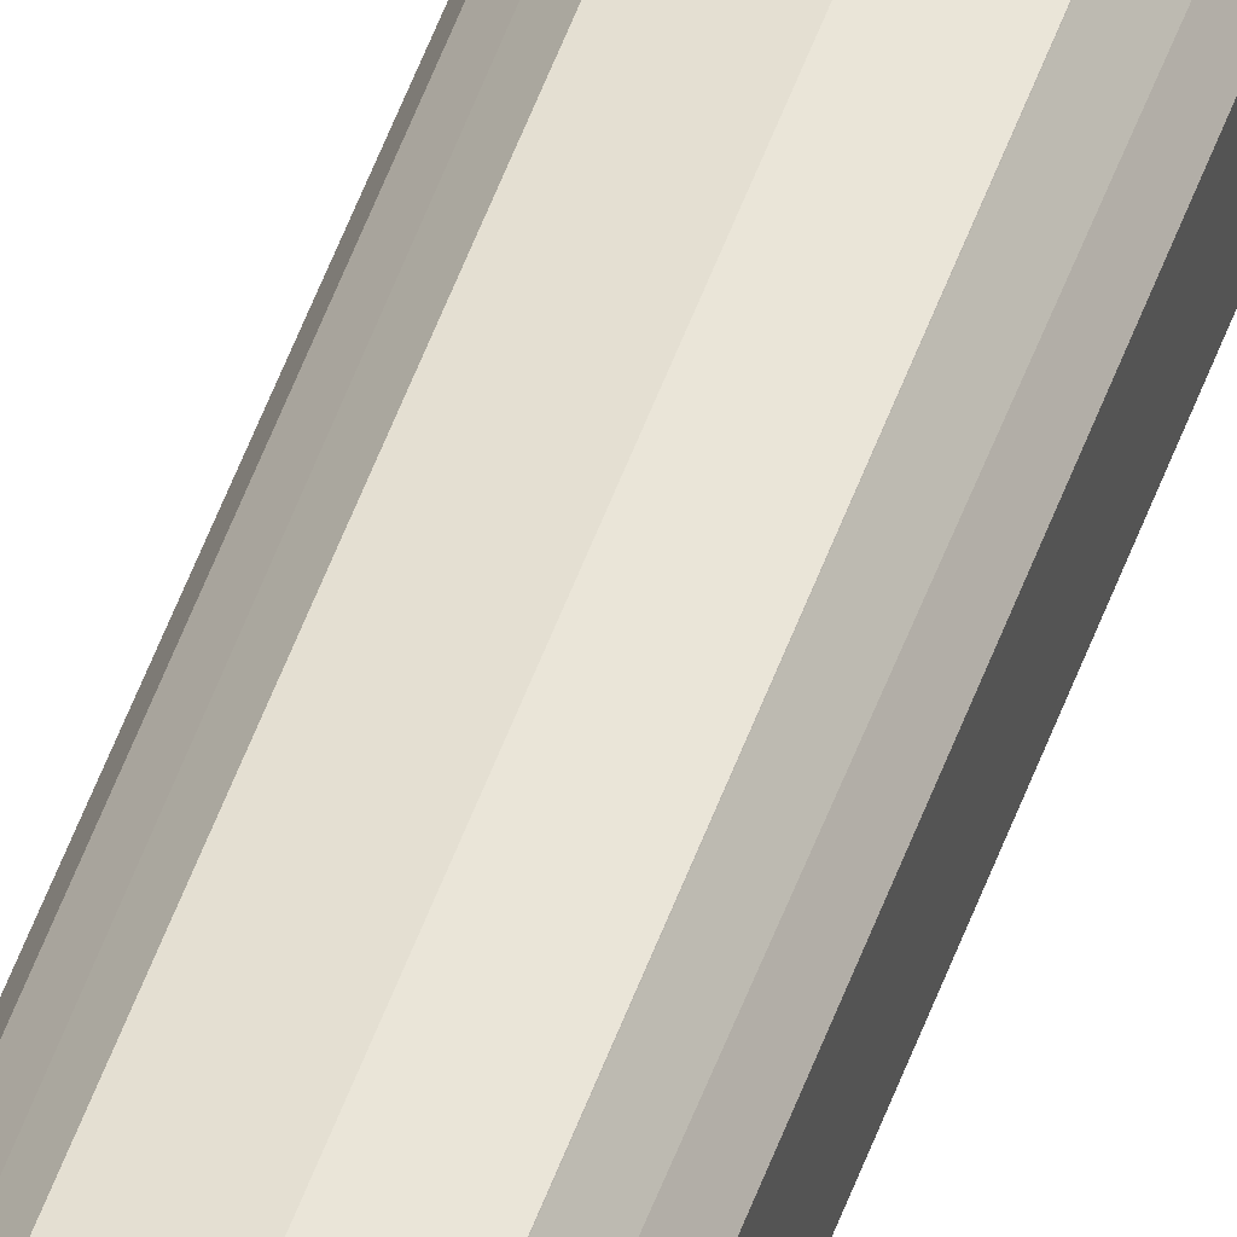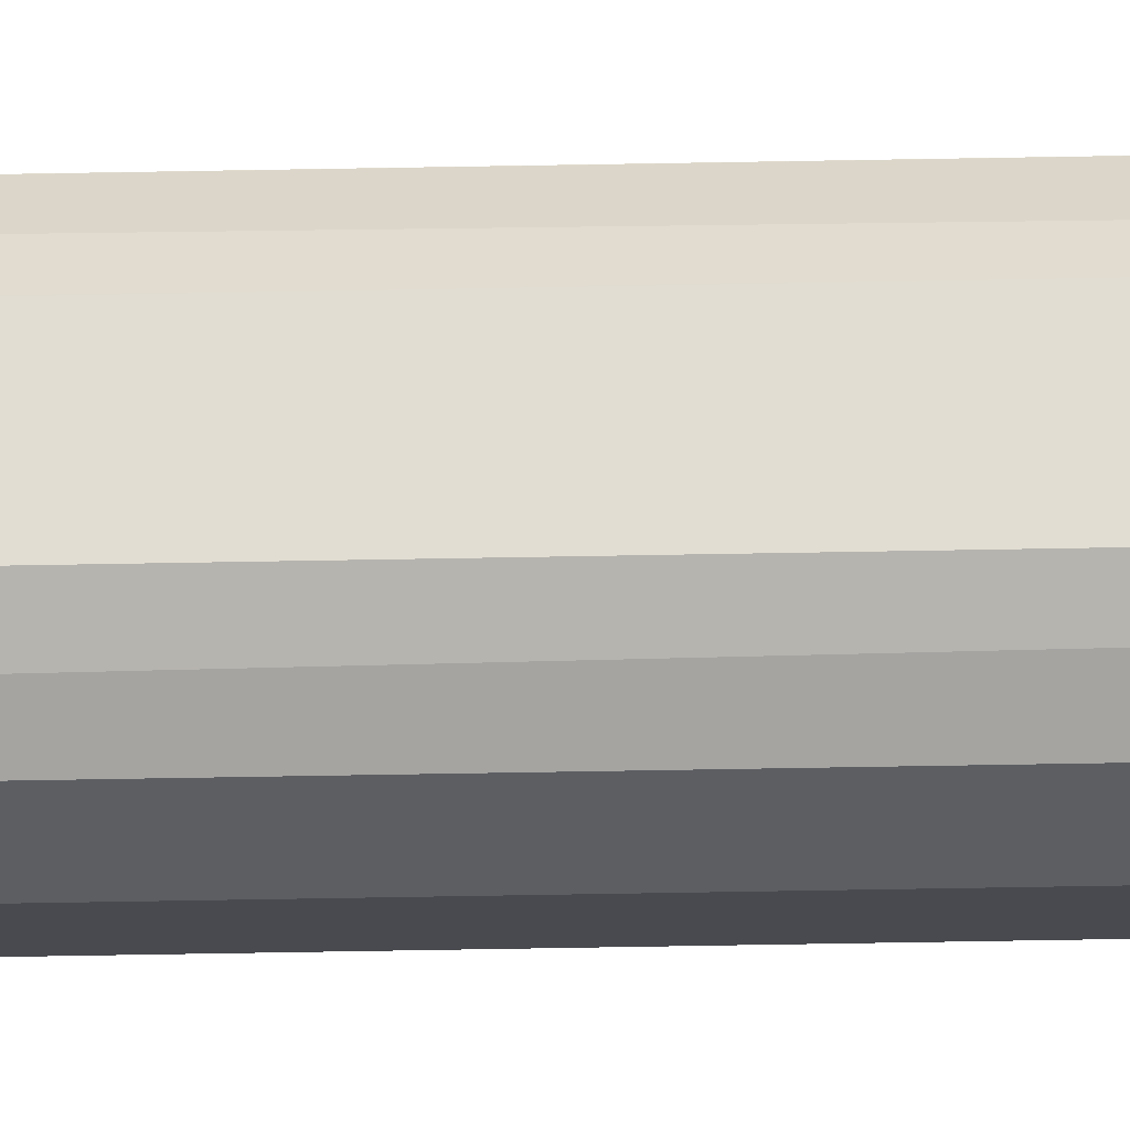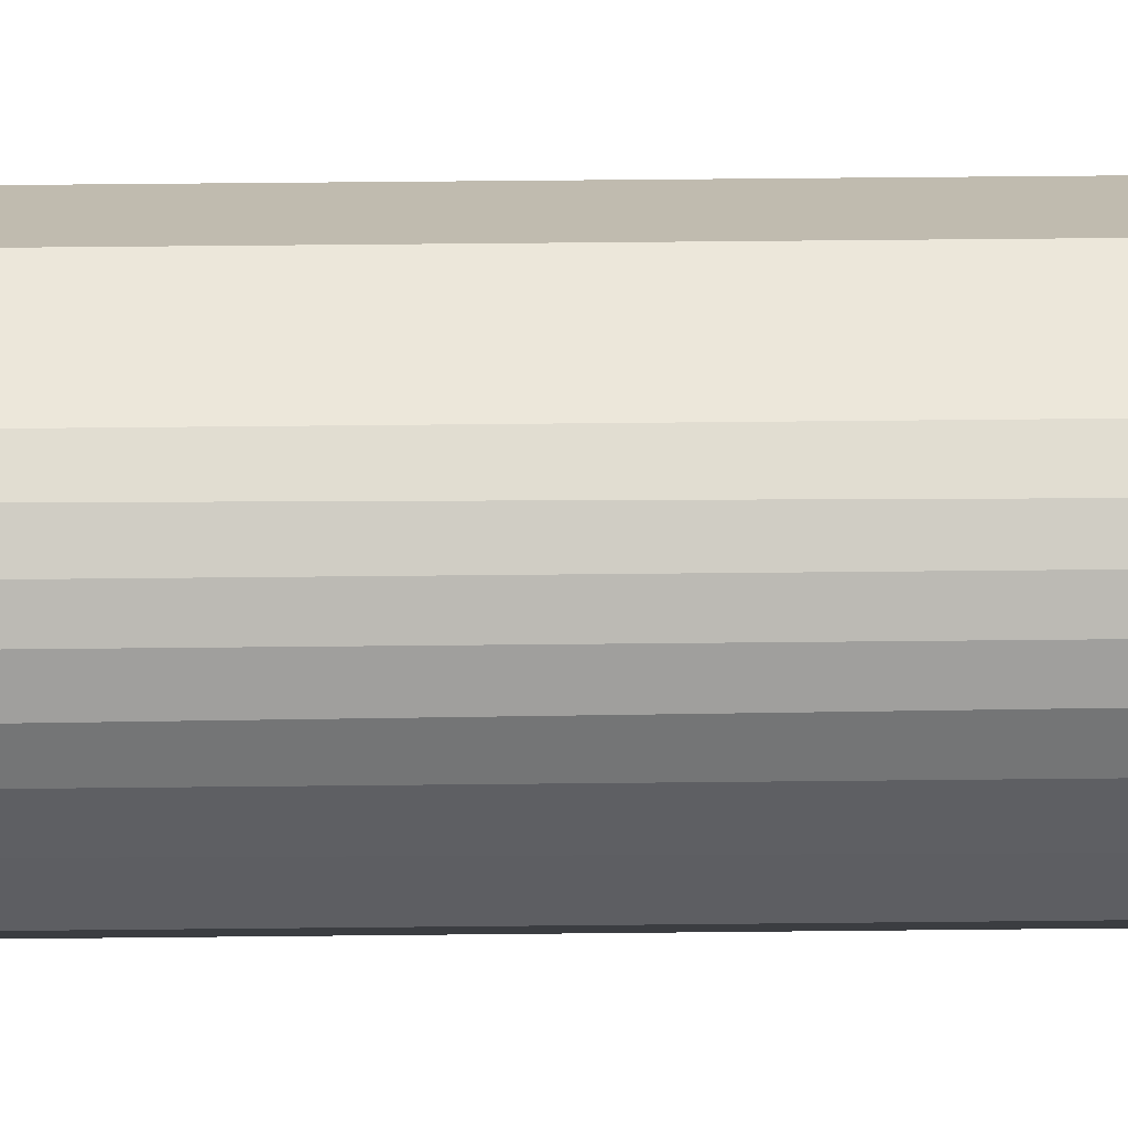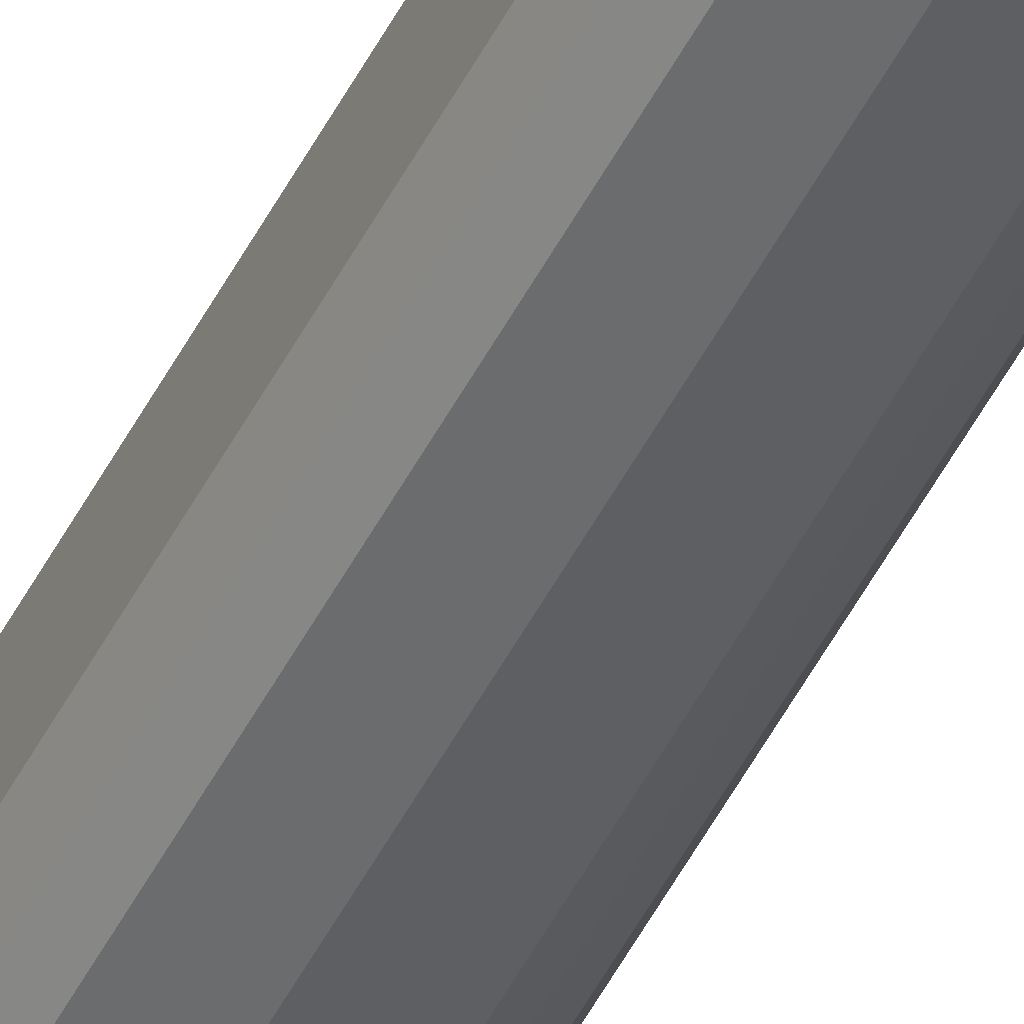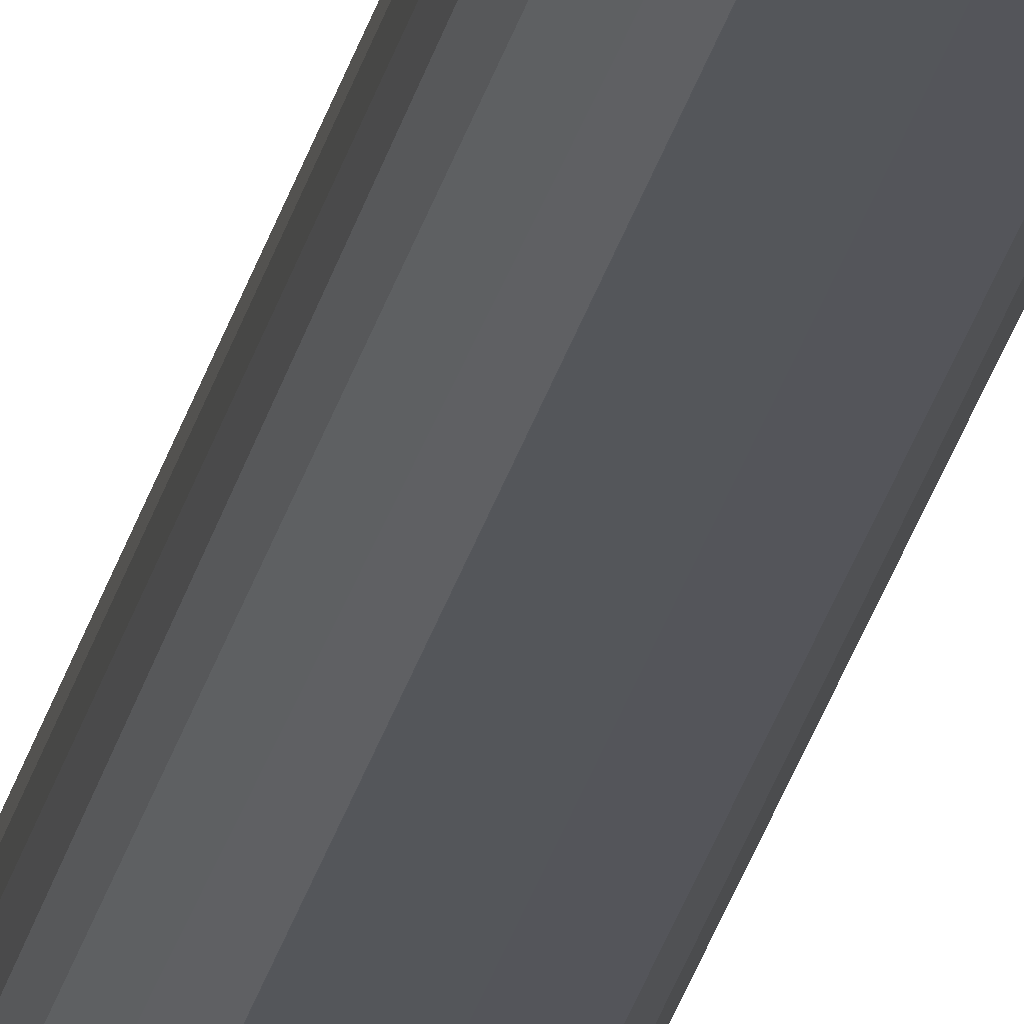
<metadata>
{"format":"obj","ext":"obj","renderer":"f3d","projection":"perspective","resolution":1024,"background":"white","views":[{"elev":47.0,"azim":-162.1,"up":"+Y"},{"elev":-22.8,"azim":-87.6,"up":"+Y"},{"elev":6.8,"azim":85.6,"up":"+Y"},{"elev":-49.2,"azim":-26.1,"up":"+Y"},{"elev":-24.5,"azim":168.7,"up":"+Y"}]}
</metadata>
<code>
o tool_main_insertion_link_collision_0
v -0.000496 -0.004347 0.06174
v -0.002698 -0.00375 0.06174
v 0.002096 -0.003929 0.06174
v -0.000496 -0.004347 0.4076
v -0.004 -0.001664 0.06174
v -0.002698 -0.00375 0.4076
v 0.002119 -0.003925 0.06174
v 0.002119 -0.003925 0.4076
v -0.004 0.001664 0.06174
v -0.004316 -0.00176 0.3994
v -0.004262 -0.00176 0.4075
v 0.003784 -0.002065 0.06174
v 0.003865 -0.002095 0.4076
v -0.00271 0.003732 0.06174
v -0.004316 0.001567 0.3994
v -0.004262 0.001567 0.4075
v 0.004635 -0.0004 0.06174
v 0.004227 -0.000417 0.4076
v -0.002698 0.00375 0.06174
v -0.002698 0.00375 0.4076
v 0.004635 0.0004 0.06174
v 0.004227 0.000383 0.4076
v 0.003865 0.002034 0.4076
v -0.002678 0.003756 0.06174
v -0.000496 0.004347 0.4076
v 0.003791 0.00205 0.06174
v 0.002119 0.003925 0.4076
v 0.003784 0.002065 0.06181
v -0.000496 0.004347 0.06174
v 0.003769 0.002081 0.06174
v 0.002119 0.003925 0.06174
f 1 2 5
f 1 5 9
f 1 9 14
f 1 14 19
f 1 19 24
f 1 24 29
f 1 29 31
f 1 31 30
f 1 30 26
f 1 26 21
f 1 21 17
f 1 17 12
f 1 12 7
f 1 7 3
f 1 3 4
f 1 4 6
f 1 6 2
f 2 6 10
f 2 10 5
f 3 7 8
f 3 8 4
f 5 10 15
f 5 15 9
f 6 11 10
f 7 12 13
f 7 13 8
f 9 15 14
f 10 11 16
f 10 16 15
f 12 17 13
f 13 17 18
f 14 15 20
f 14 20 19
f 15 16 20
f 17 21 22
f 17 22 18
f 19 20 24
f 20 25 24
f 21 26 23
f 21 23 22
f 23 26 28
f 23 28 31
f 23 31 27
f 24 25 29
f 25 27 31
f 25 31 29
f 26 30 28
f 28 30 31
f 23 25 22
f 22 25 16
f 27 25 23
f 18 22 16
f 13 18 4
f 8 13 4
f 20 16 25
f 4 18 11
f 6 4 11
f 18 16 11

</code>
